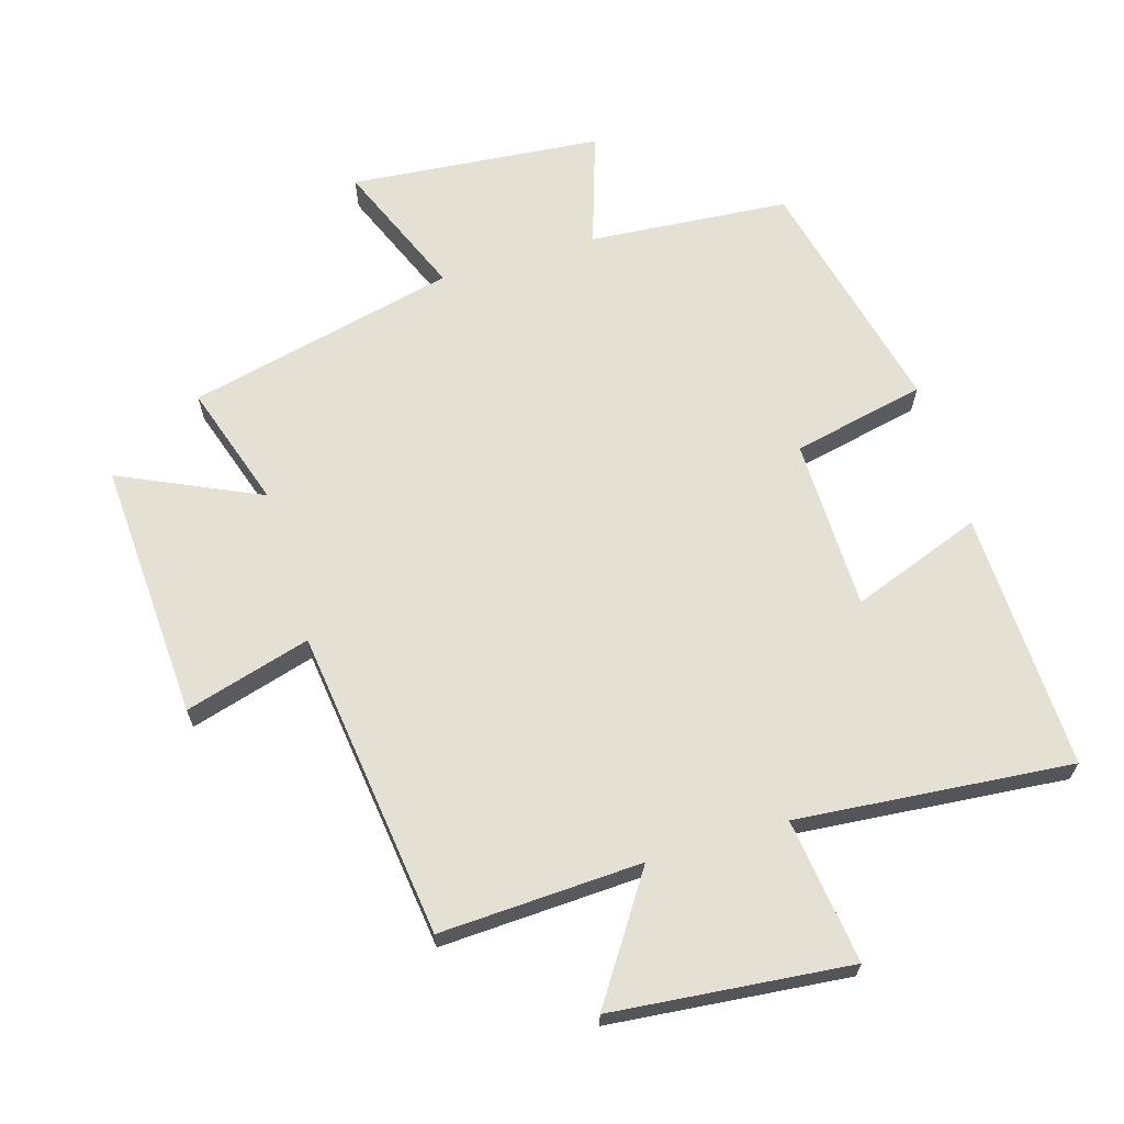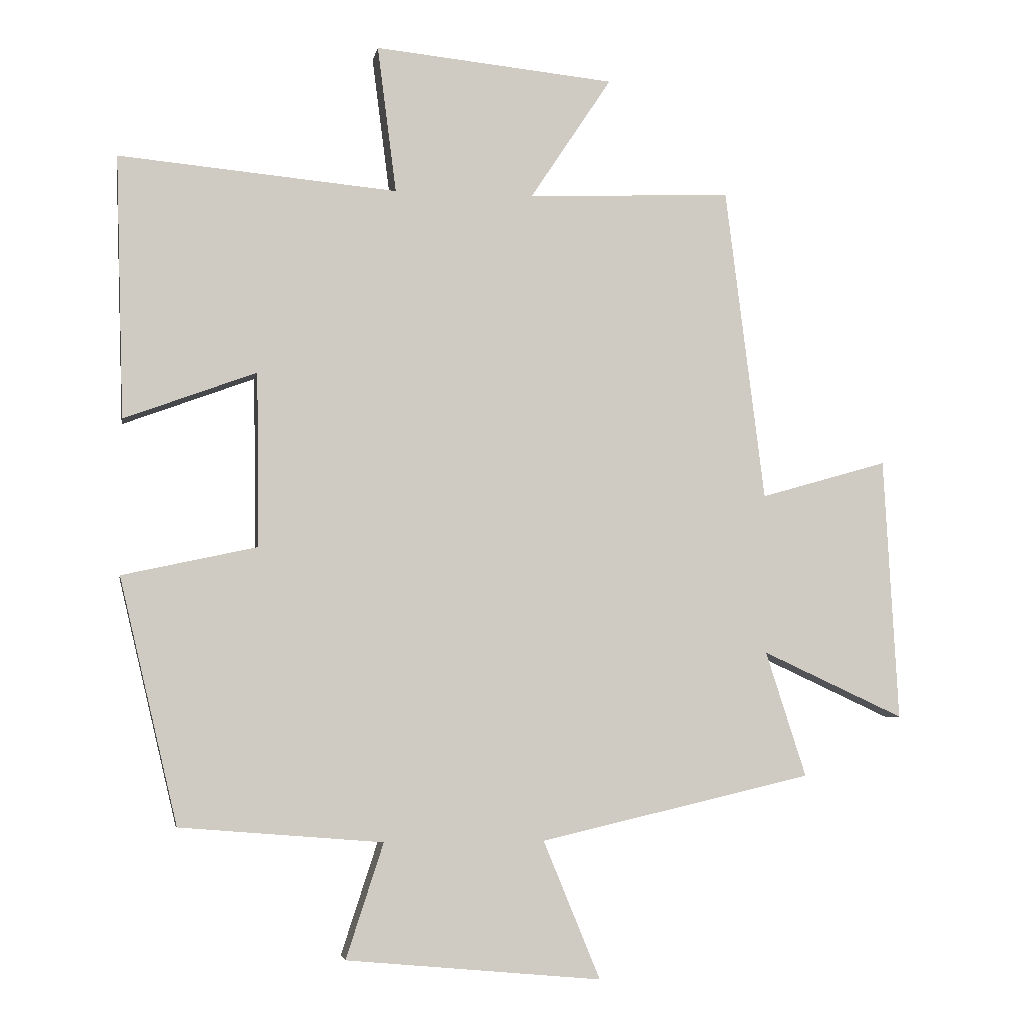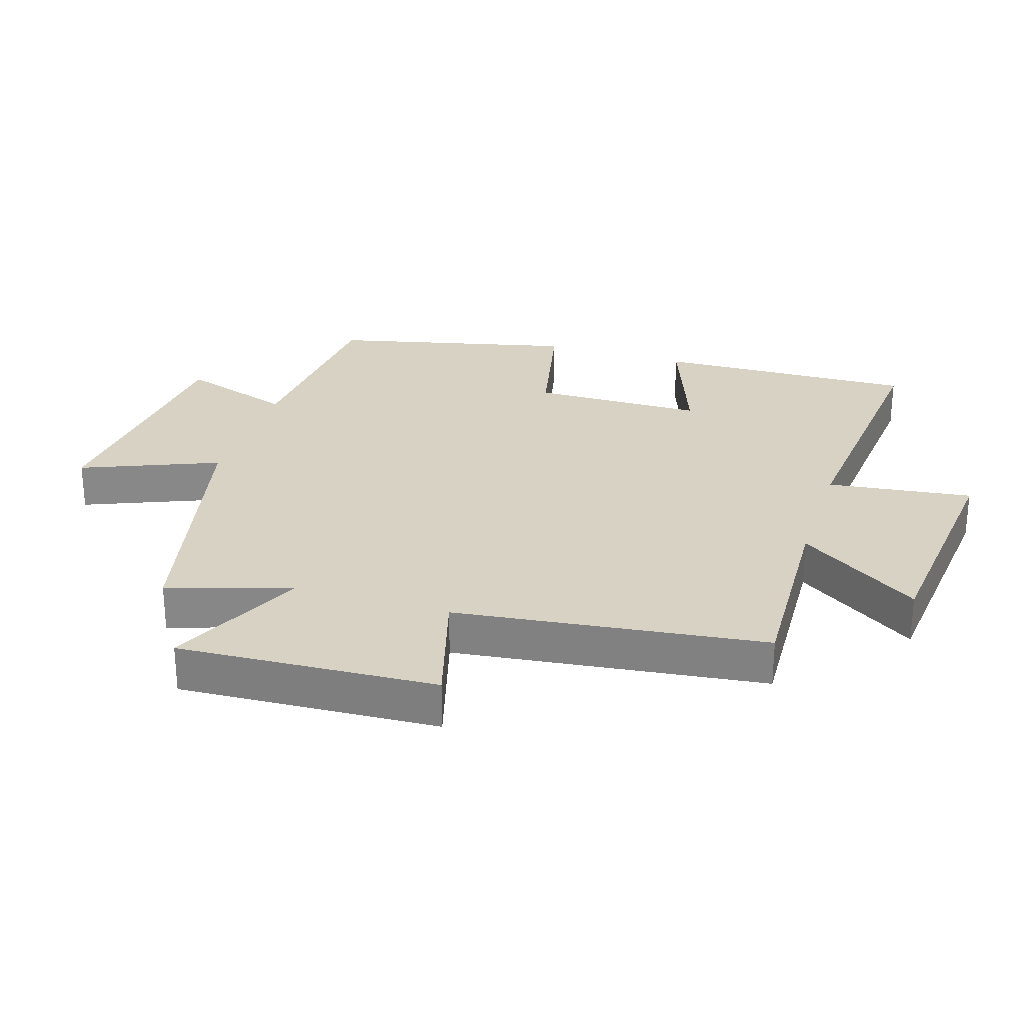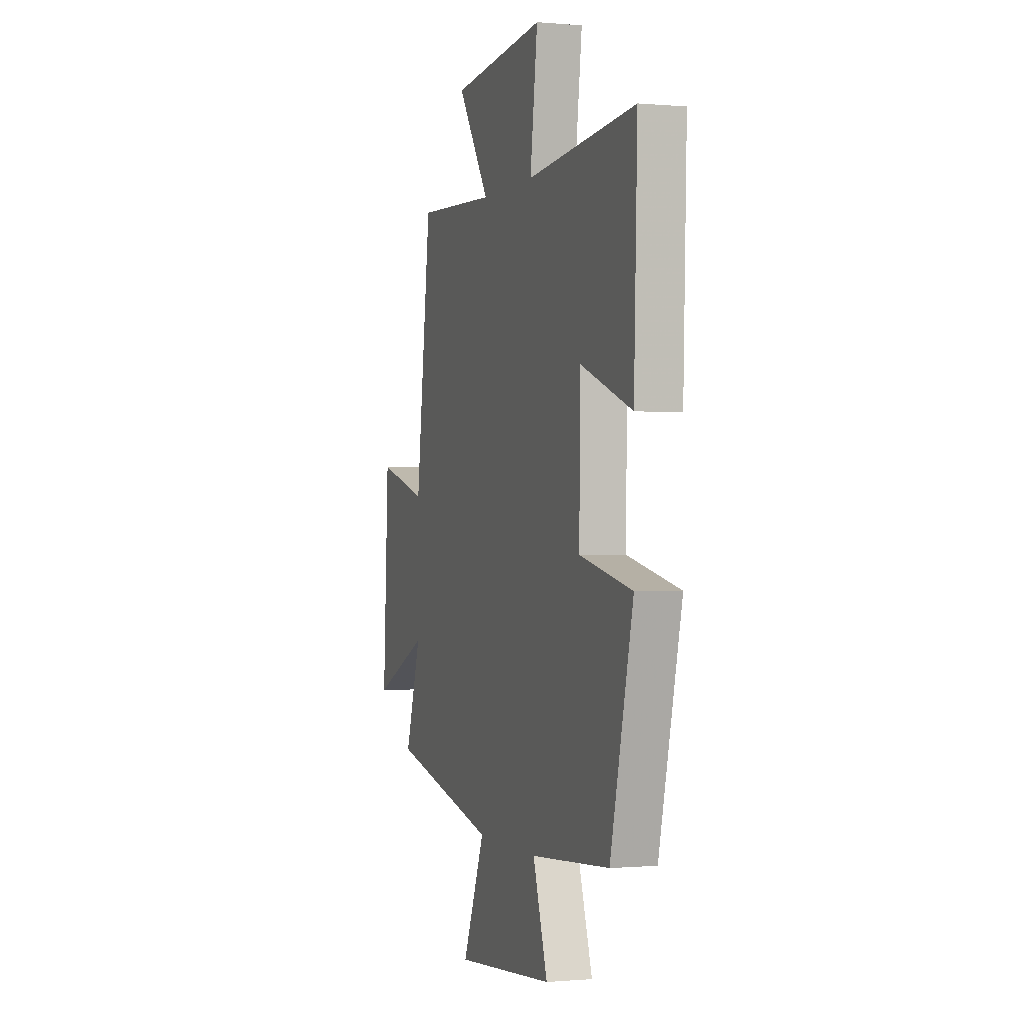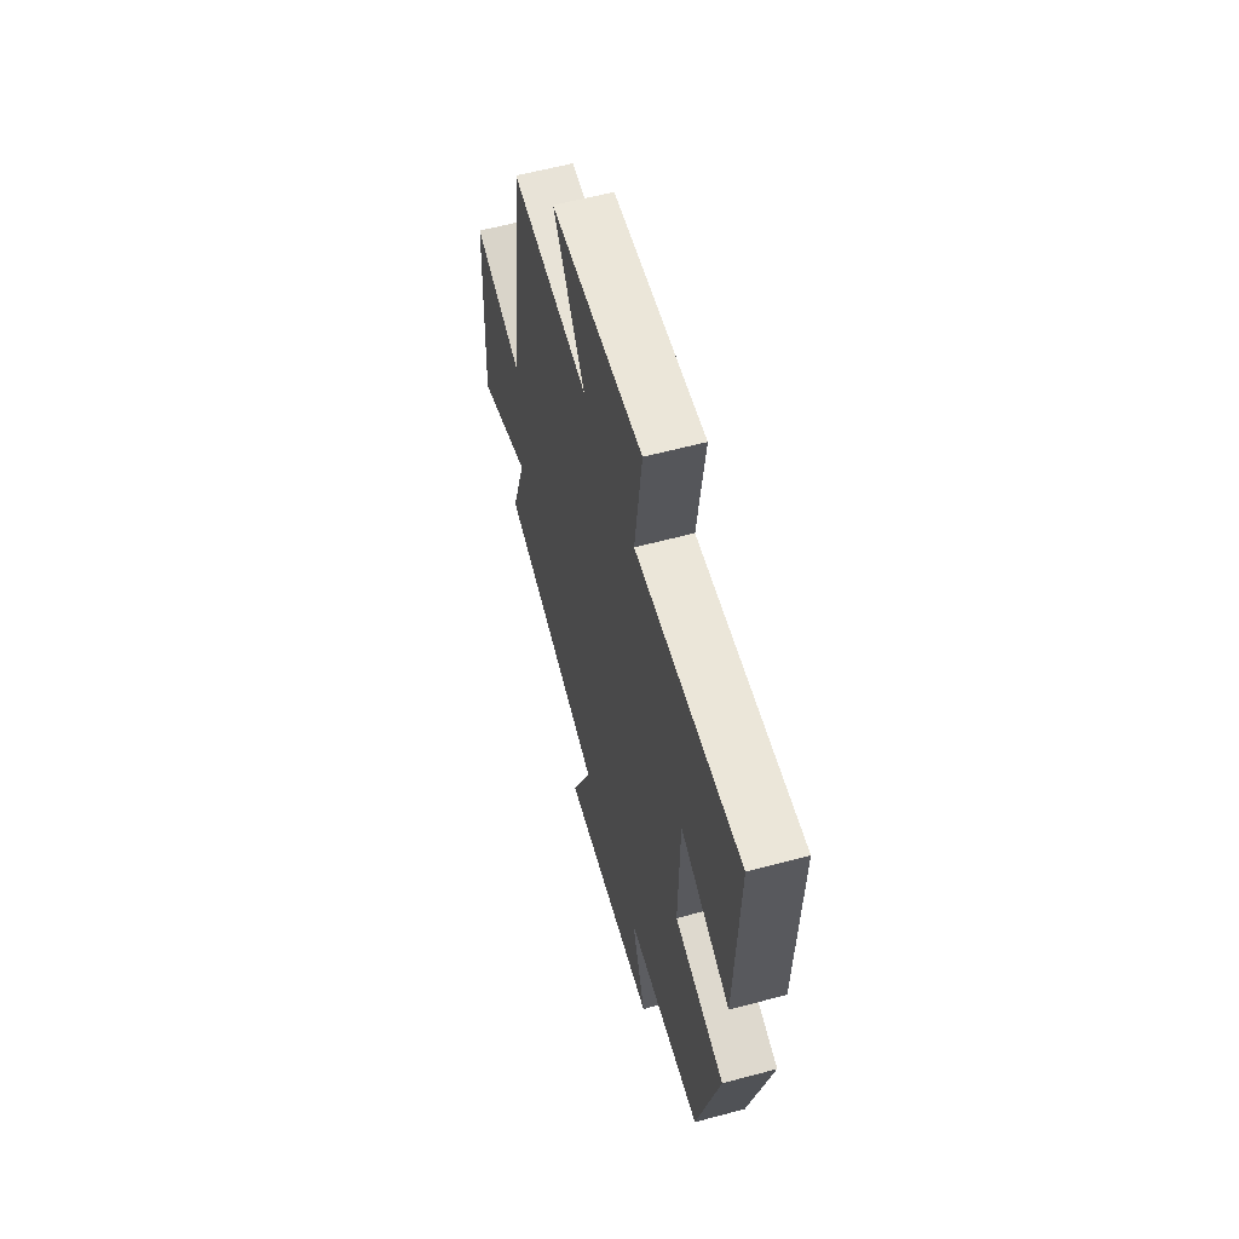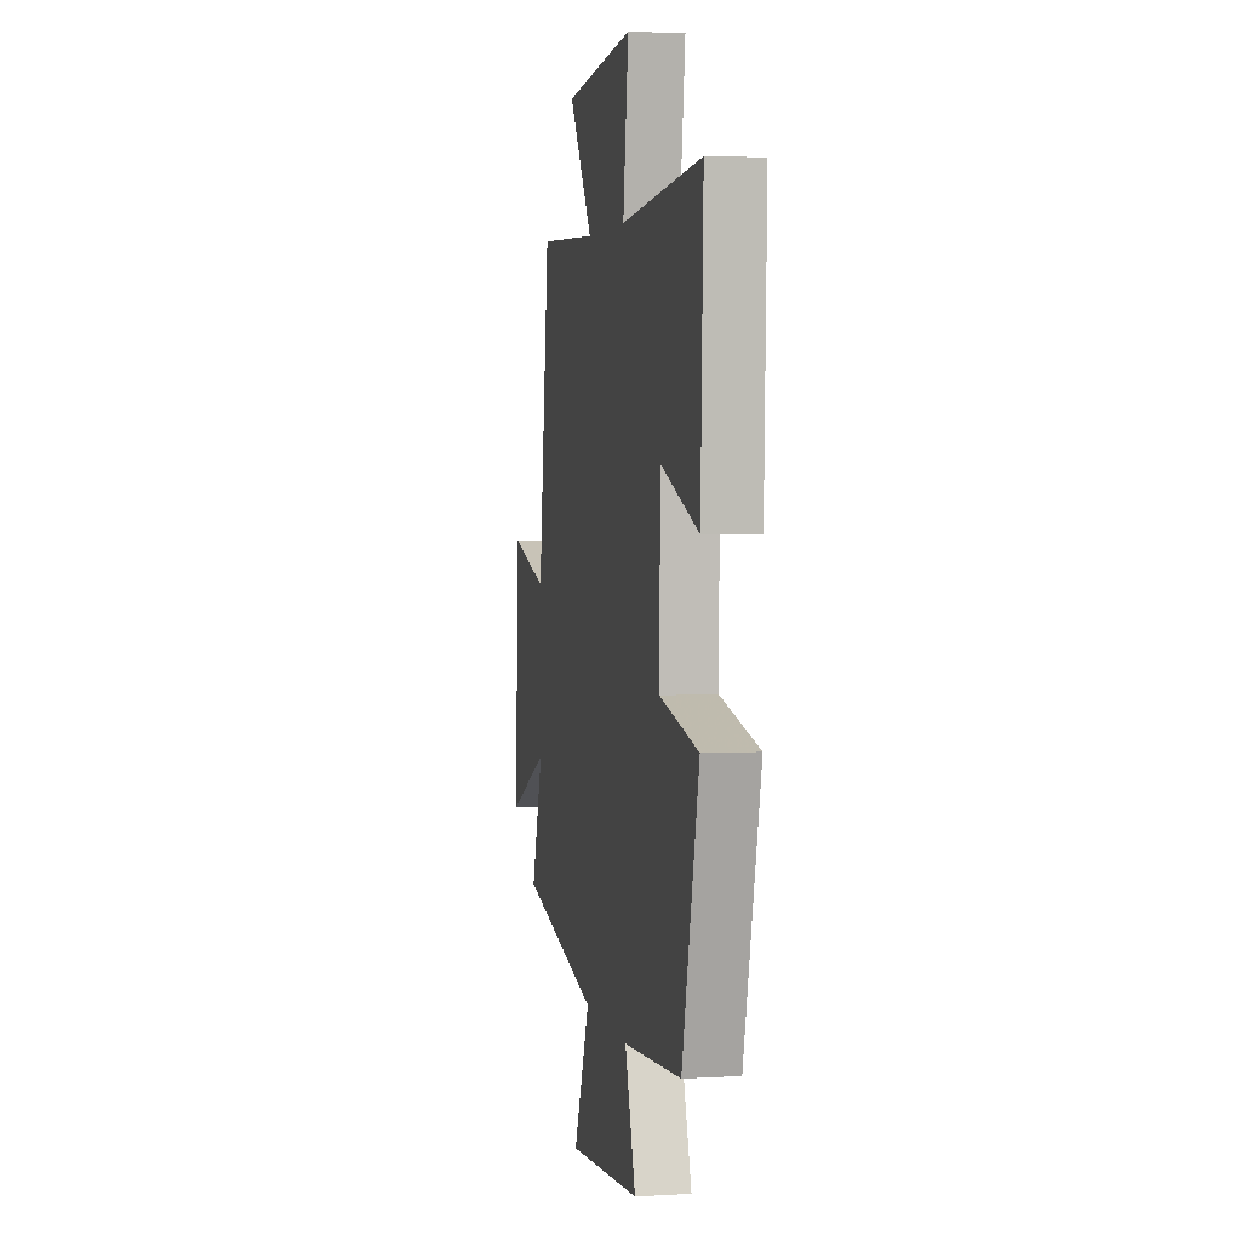
<metadata>
{"format":"obj","ext":"obj","renderer":"f3d","projection":"perspective","resolution":1024,"background":"white","views":[{"elev":65.9,"azim":-16.7,"up":"+Y"},{"elev":-4.9,"azim":169.9,"up":"+Z"},{"elev":27.7,"azim":-72.4,"up":"+Y"},{"elev":-0.3,"azim":71.3,"up":"+Z"},{"elev":60.1,"azim":74.7,"up":"+Z"},{"elev":3.5,"azim":78.5,"up":"+Z"}]}
</metadata>
<code>
v -0.562 0.07 -0.403
v -0.5 0.07 -0.211
v -0.717 0.07 -0.311
v -0.695 0.07 0.091
v -0.5 0.07 0.035
v -0.44 0.07 0.515
v -0.127 0.07 0.5
v -0.252 0.07 0.689
v 0.116 0.07 0.725
v 0.087 0.07 0.5
v 0.513 0.07 0.538
v 0.5 0.07 0.136
v 0.298 0.07 0.211
v 0.294 0.07 -0.055
v 0.5 0.07 -0.1
v 0.411 0.07 -0.475
v 0.101 0.07 -0.5
v 0.158 0.07 -0.675
v -0.232 0.07 -0.711
v -0.145 0.07 -0.5
v -0.562 0 -0.403
v -0.5 0 -0.211
v -0.717 0 -0.311
v -0.695 0 0.091
v -0.5 0 0.035
v -0.44 0 0.515
v -0.127 0 0.5
v -0.252 0 0.689
v 0.116 0 0.725
v 0.087 0 0.5
v 0.513 0 0.538
v 0.5 0 0.136
v 0.298 0 0.211
v 0.294 0 -0.055
v 0.5 0 -0.1
v 0.411 0 -0.475
v 0.101 0 -0.5
v 0.158 0 -0.675
v -0.232 0 -0.711
v -0.145 0 -0.5
f 17 18 19 20
f 20 1 2
f 17 20 2
f 16 17 2
f 15 16 2
f 14 15 2
f 13 14 2
f 10 11 12 13
f 10 13 2 3
f 7 8 9 10
f 7 10 3
f 5 6 7
f 5 7 3
f 3 4 5
f 40 39 38 37
f 22 21 40
f 22 40 37
f 22 37 36
f 22 36 35
f 22 35 34
f 22 34 33
f 33 32 31 30
f 23 22 33 30
f 30 29 28 27
f 23 30 27
f 27 26 25
f 23 27 25
f 25 24 23
f 1 21 22 2
f 2 22 23 3
f 3 23 24 4
f 4 24 25 5
f 5 25 26 6
f 6 26 27 7
f 7 27 28 8
f 8 28 29 9
f 9 29 30 10
f 10 30 31 11
f 11 31 32 12
f 12 32 33 13
f 13 33 34 14
f 14 34 35 15
f 15 35 36 16
f 16 36 37 17
f 17 37 38 18
f 18 38 39 19
f 19 39 40 20
f 20 40 21 1

</code>
